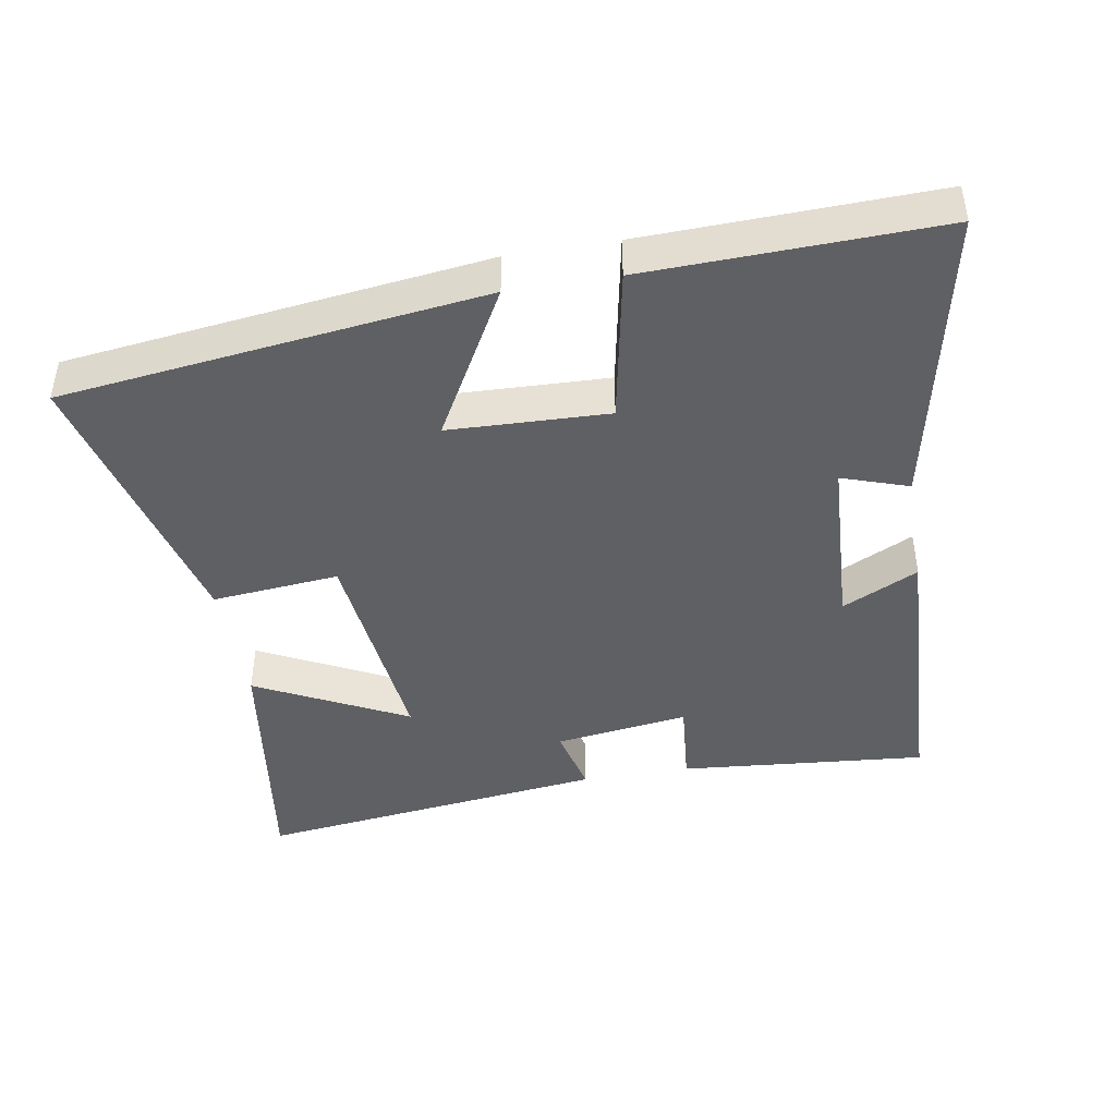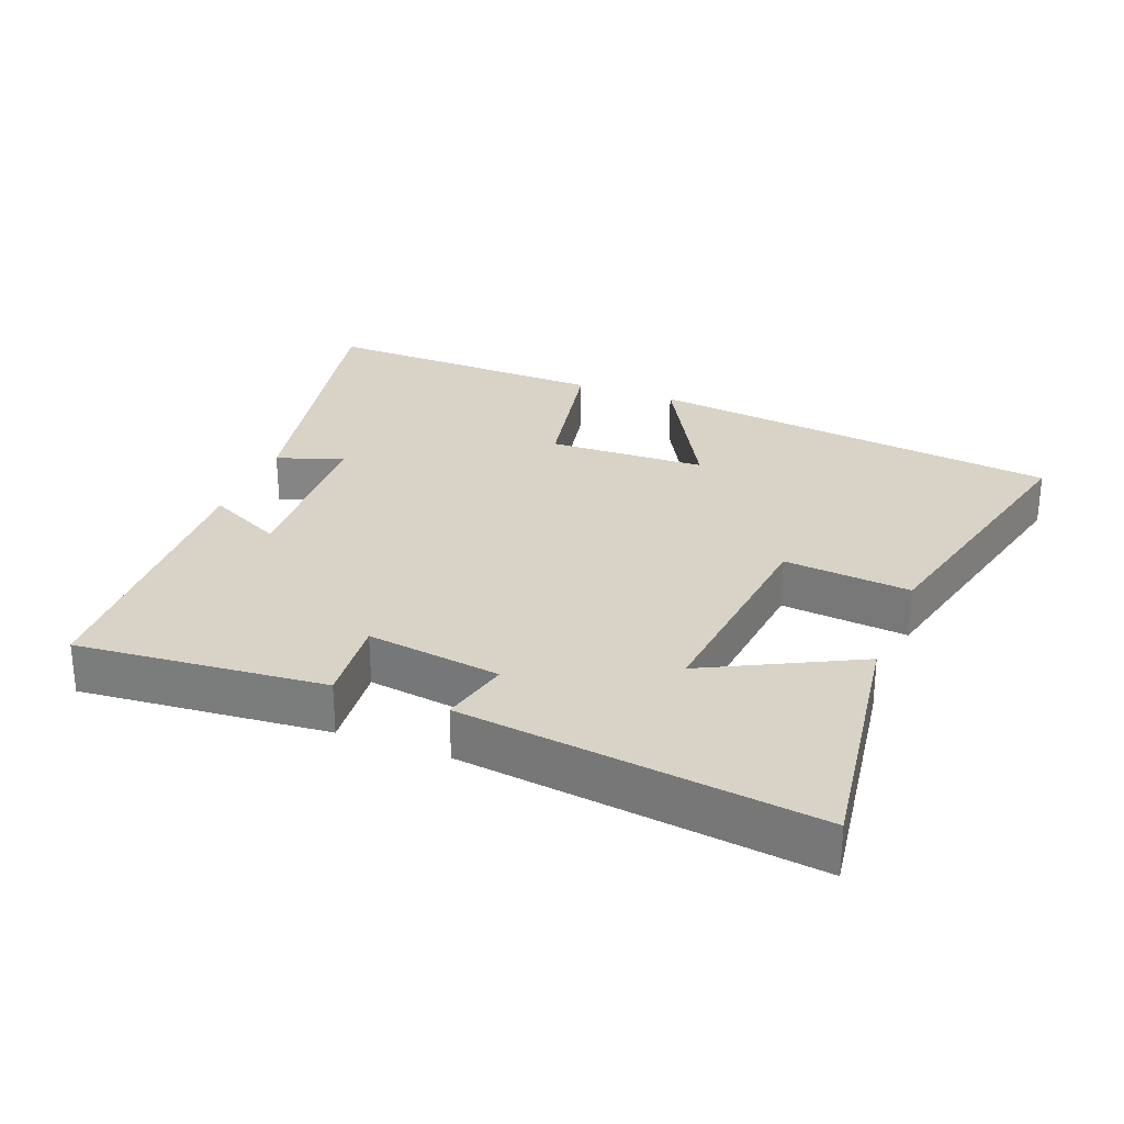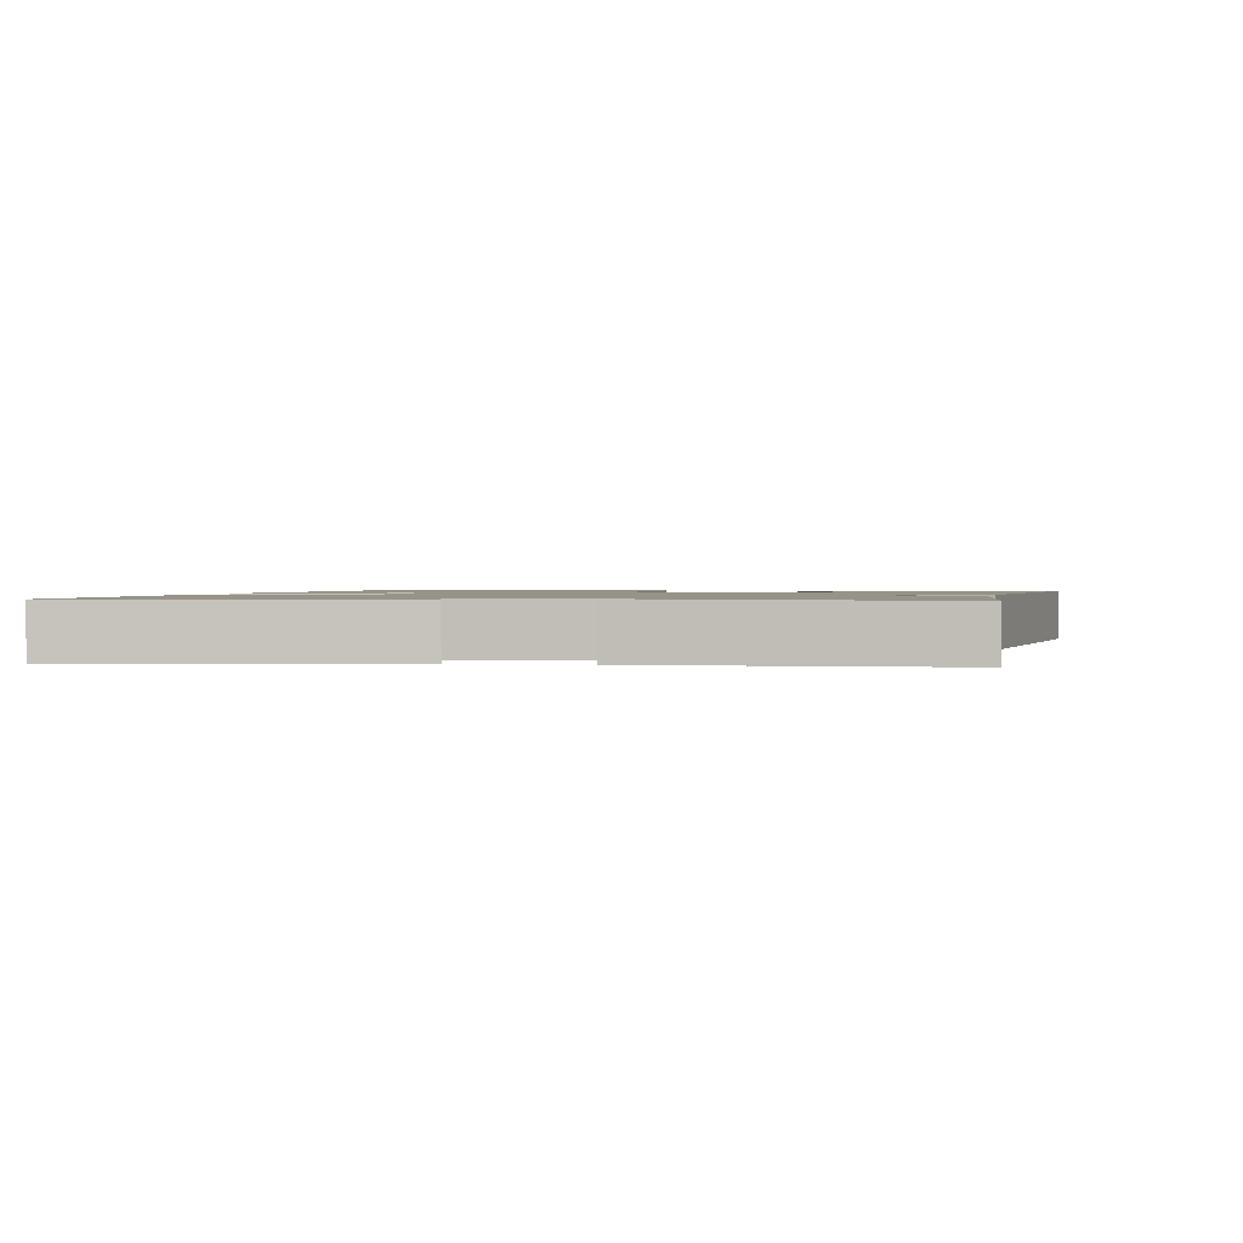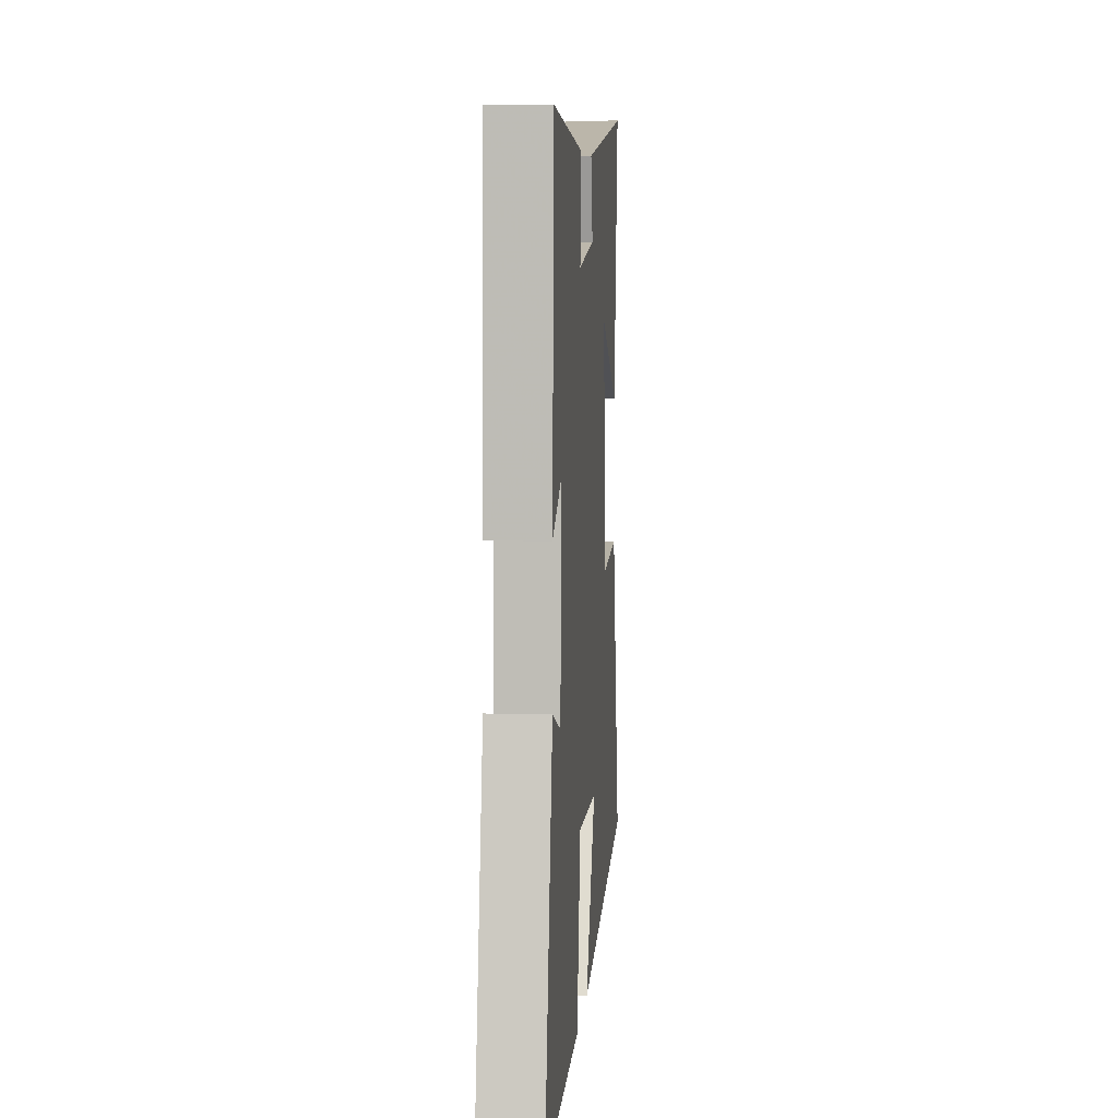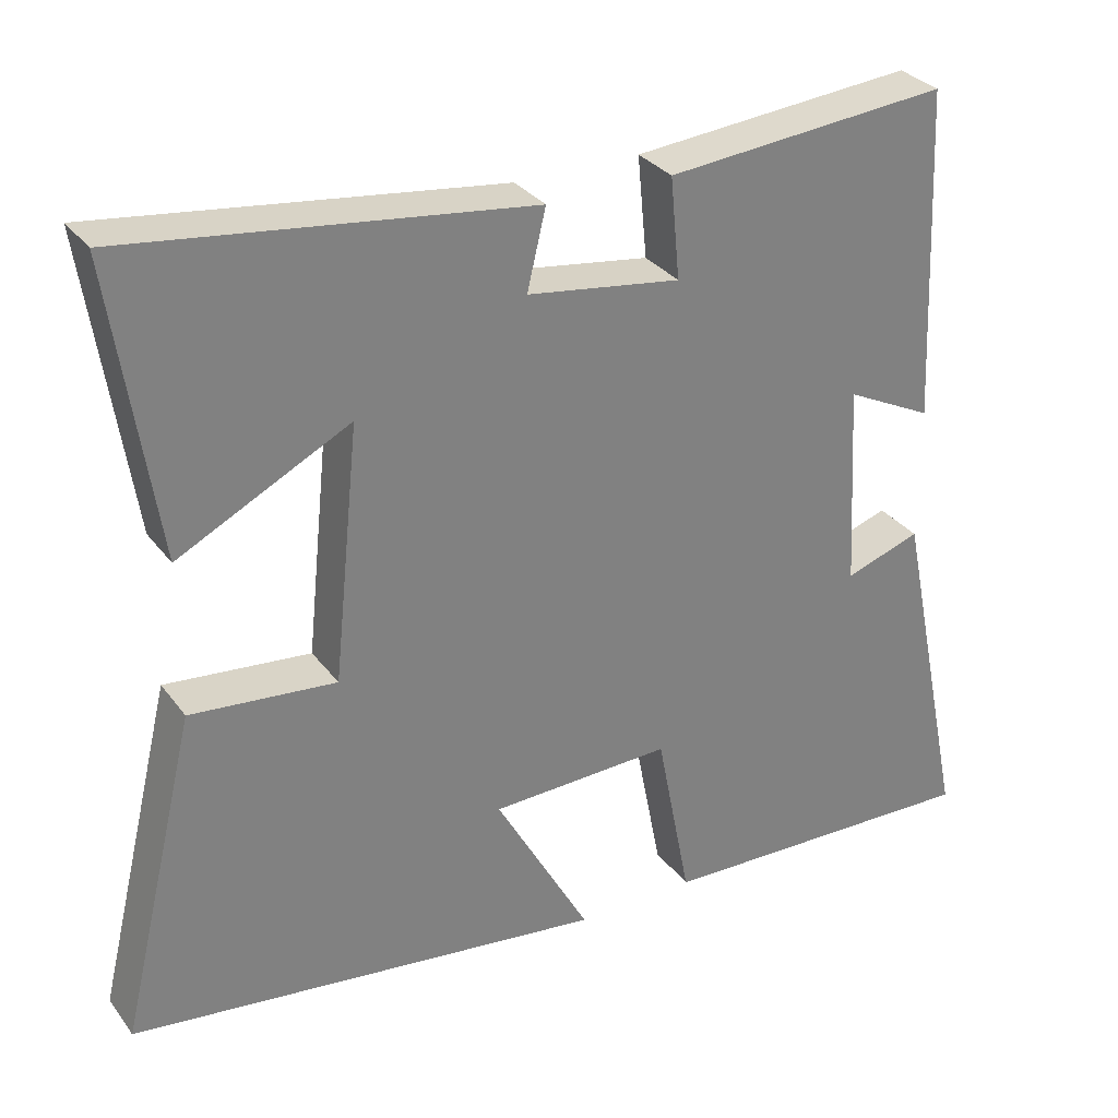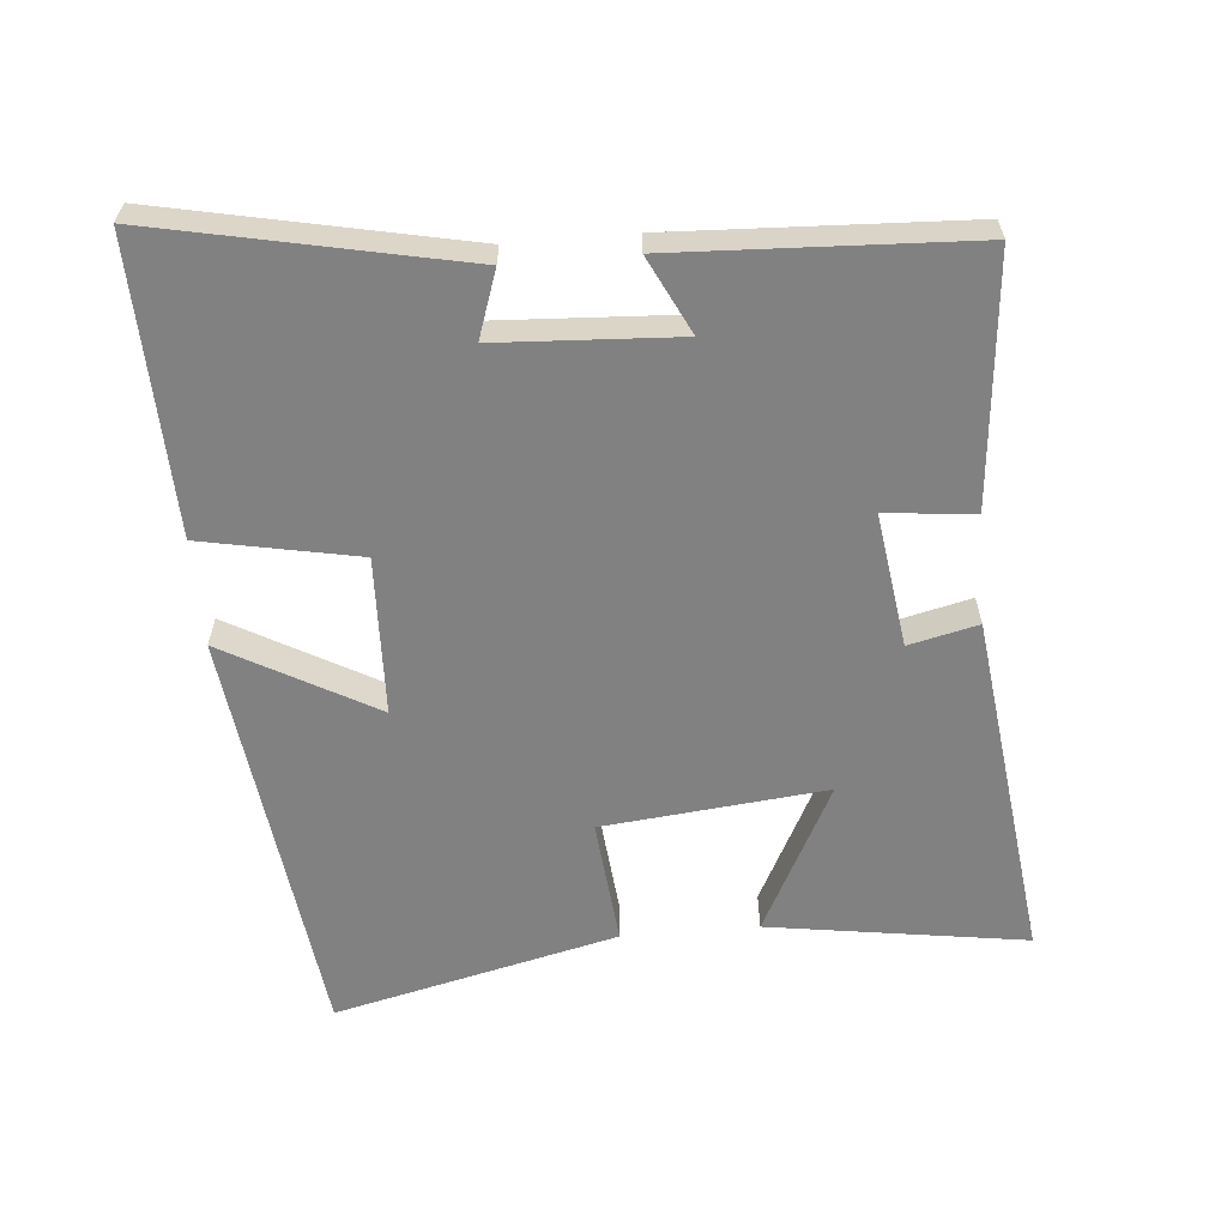
<metadata>
{"format":"obj","ext":"obj","renderer":"f3d","projection":"perspective","resolution":1024,"background":"white","views":[{"elev":-43.2,"azim":-170.3,"up":"+Y"},{"elev":27.9,"azim":21.3,"up":"+Y"},{"elev":1.3,"azim":-78.3,"up":"+Y"},{"elev":6.8,"azim":-85.3,"up":"+Z"},{"elev":30.9,"azim":149.9,"up":"+Z"},{"elev":-60.5,"azim":-85.1,"up":"+Y"}]}
</metadata>
<code>
v 0.556 0.07 0.565
v 0.5 0.07 0.188
v 0.28 0.07 0.3
v 0.314 0.07 -0.026
v 0.5 0.07 -0.008
v 0.6 0.07 -0.423
v -0.013 0.07 -0.5
v 0.109 0.07 -0.28
v -0.123 0.07 -0.272
v -0.167 0.07 -0.5
v -0.591 0.07 -0.513
v -0.5 0.07 -0.07
v -0.403 0.07 -0.103
v -0.389 0.07 0.159
v -0.5 0.07 0.104
v -0.481 0.07 0.532
v -0.119 0.07 0.5
v -0.131 0.07 0.371
v 0.065 0.07 0.399
v 0.041 0.07 0.5
v 0.556 0 0.565
v 0.5 0 0.188
v 0.28 0 0.3
v 0.314 0 -0.026
v 0.5 0 -0.008
v 0.6 0 -0.423
v -0.013 0 -0.5
v 0.109 0 -0.28
v -0.123 0 -0.272
v -0.167 0 -0.5
v -0.591 0 -0.513
v -0.5 0 -0.07
v -0.403 0 -0.103
v -0.389 0 0.159
v -0.5 0 0.104
v -0.481 0 0.532
v -0.119 0 0.5
v -0.131 0 0.371
v 0.065 0 0.399
v 0.041 0 0.5
f 19 20 1
f 16 17 18
f 15 16 18
f 14 15 18
f 13 14 18 19
f 11 12 13
f 10 11 13
f 9 10 13
f 8 9 13 19
f 6 7 8
f 5 6 8
f 4 5 8
f 3 4 8 19
f 1 2 3
f 1 3 19
f 21 40 39
f 38 37 36
f 38 36 35
f 38 35 34
f 39 38 34 33
f 33 32 31
f 33 31 30
f 33 30 29
f 39 33 29 28
f 28 27 26
f 28 26 25
f 28 25 24
f 39 28 24 23
f 23 22 21
f 39 23 21
f 1 21 22 2
f 2 22 23 3
f 3 23 24 4
f 4 24 25 5
f 5 25 26 6
f 6 26 27 7
f 7 27 28 8
f 8 28 29 9
f 9 29 30 10
f 10 30 31 11
f 11 31 32 12
f 12 32 33 13
f 13 33 34 14
f 14 34 35 15
f 15 35 36 16
f 16 36 37 17
f 17 37 38 18
f 18 38 39 19
f 19 39 40 20
f 20 40 21 1

</code>
